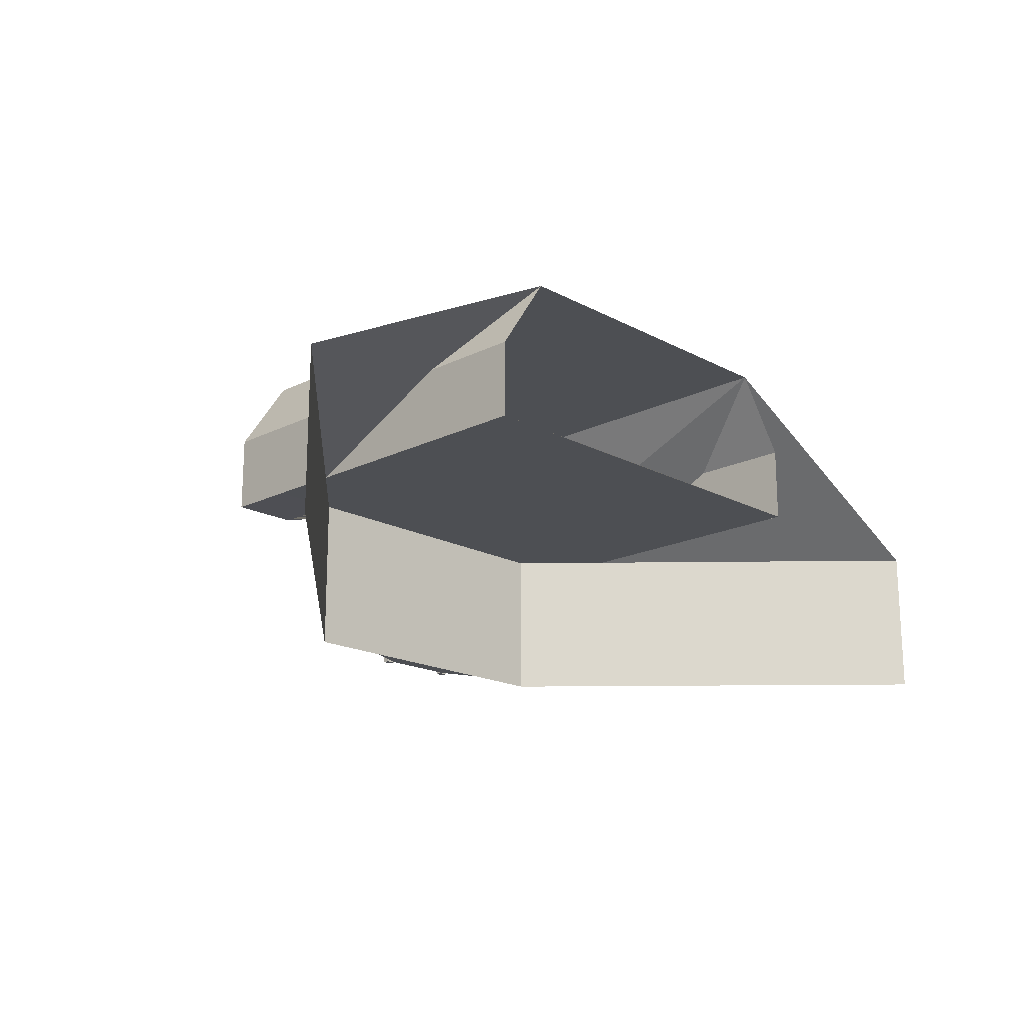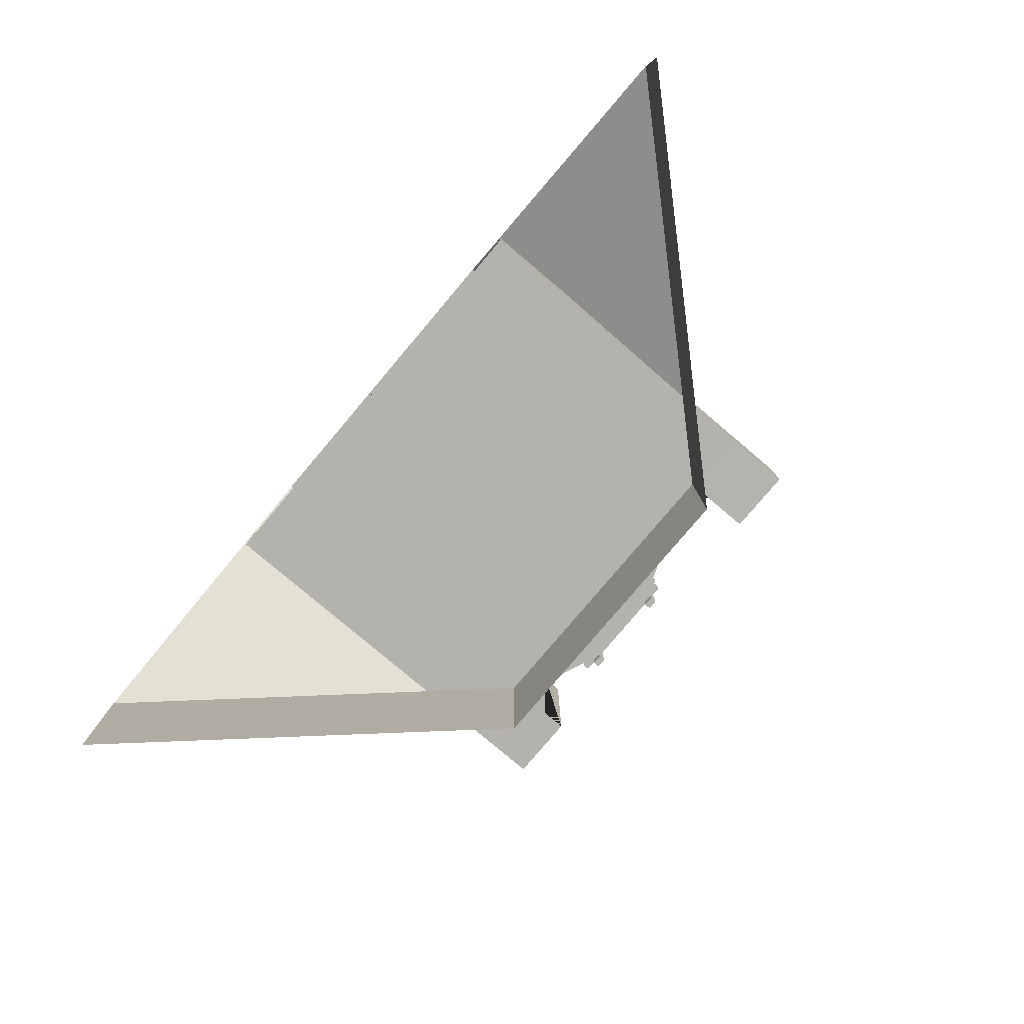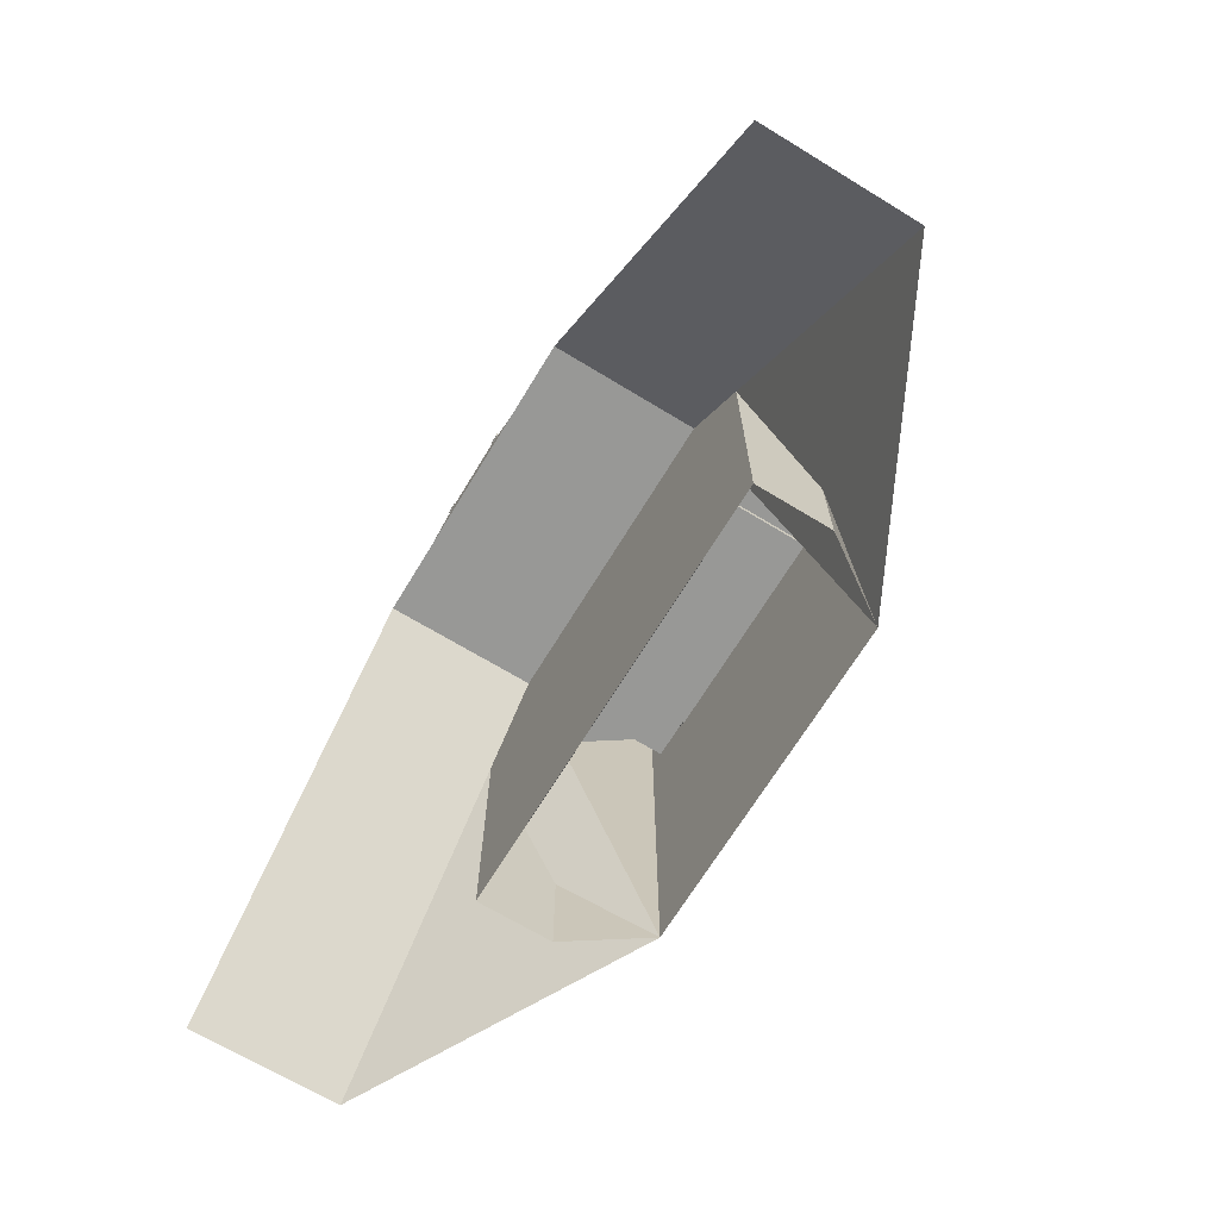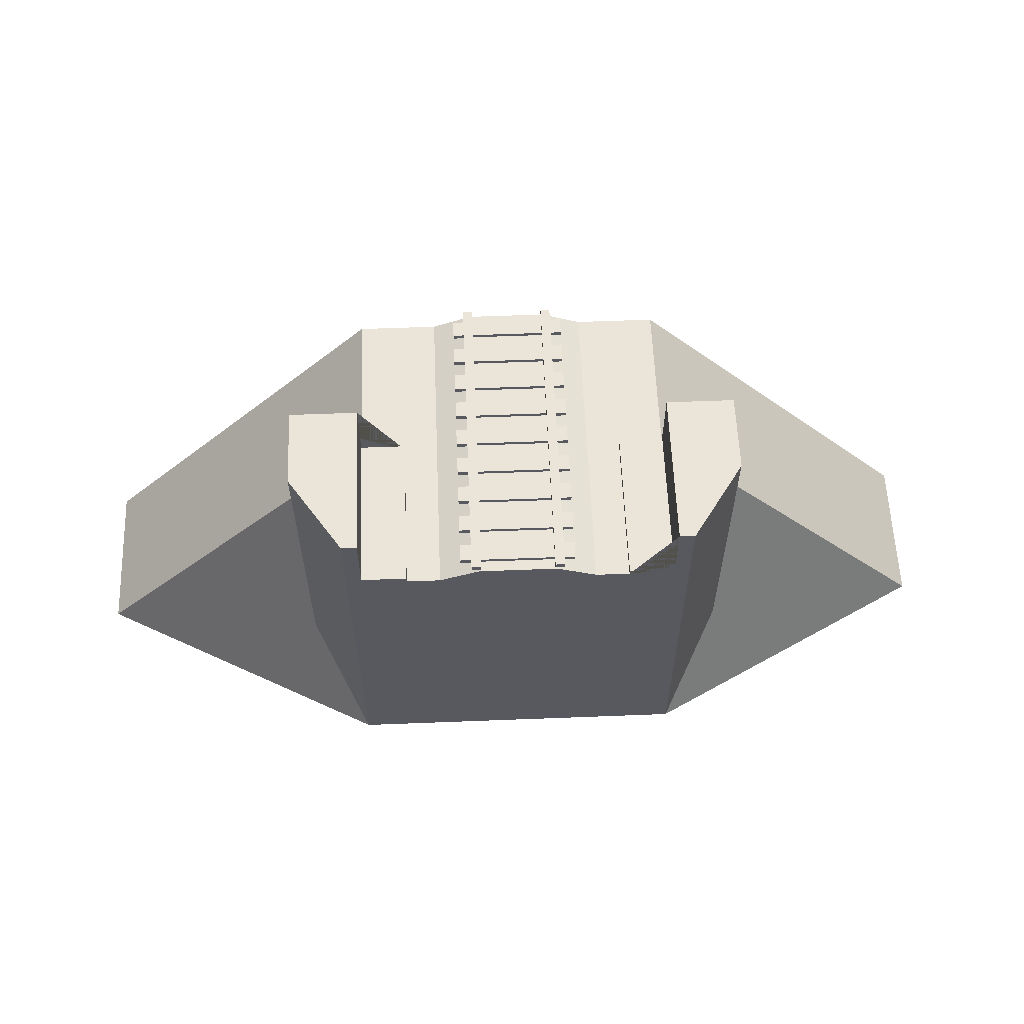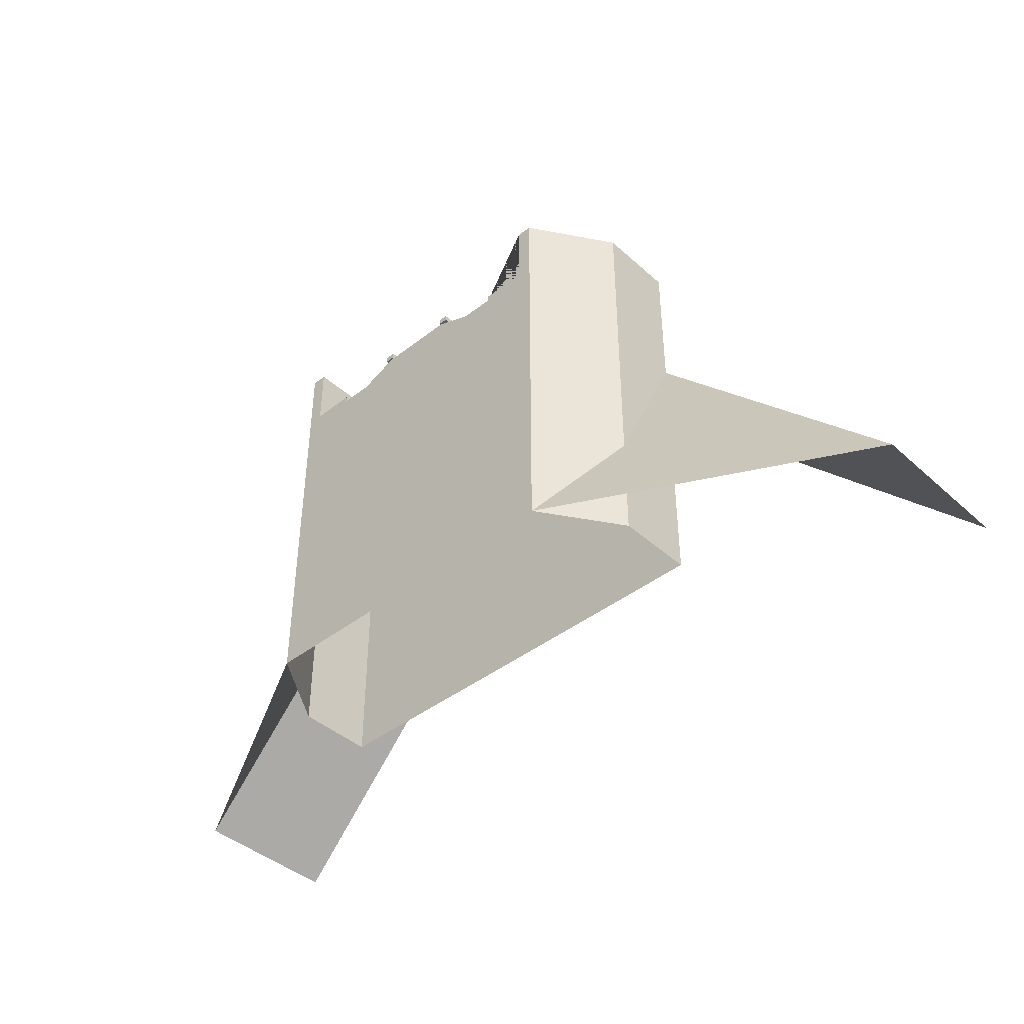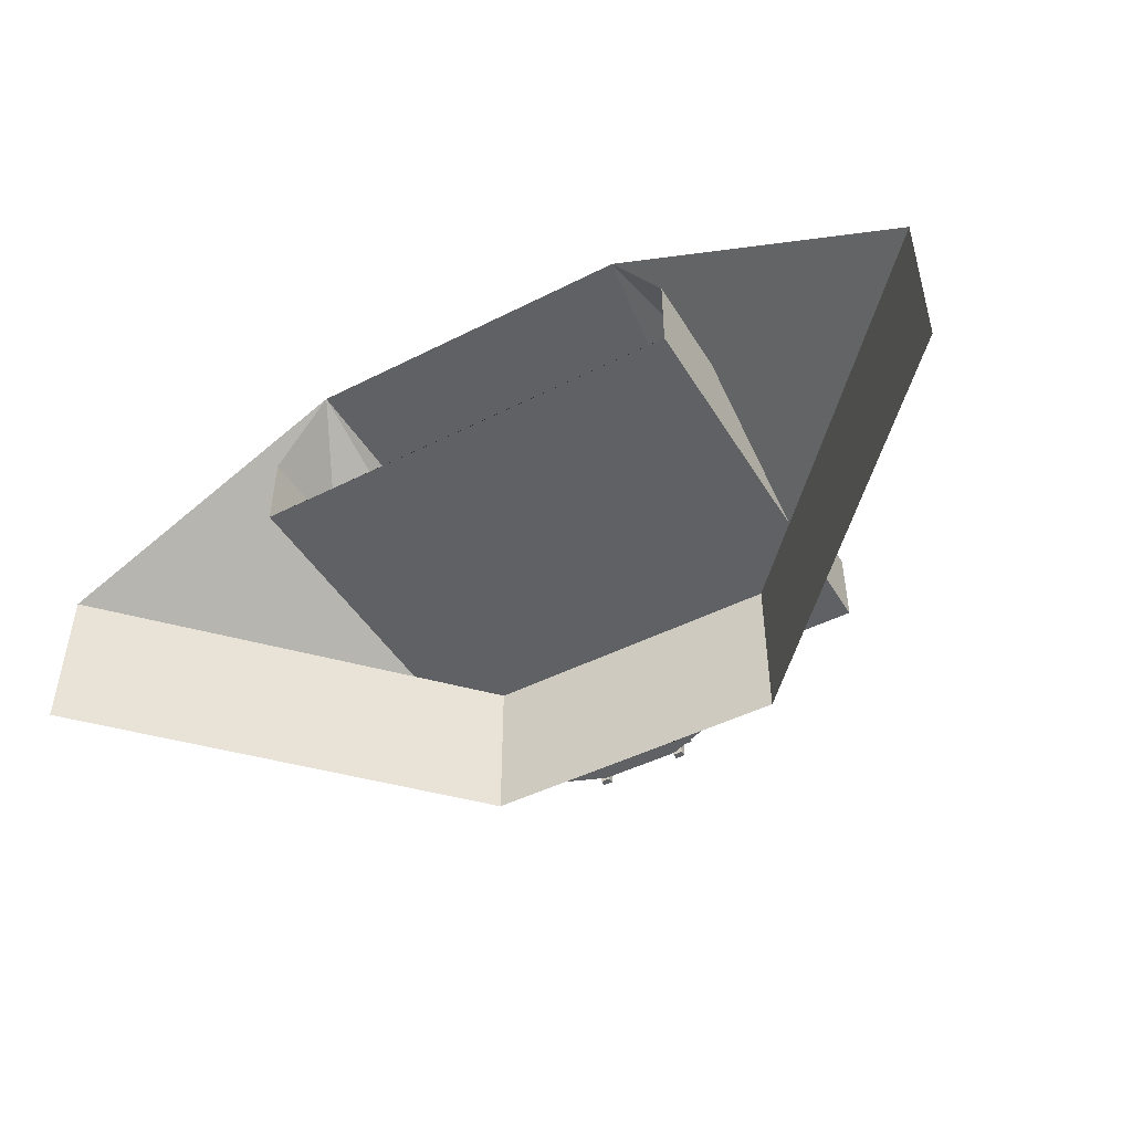
<metadata>
{"format":"obj","ext":"obj","renderer":"f3d","projection":"perspective","resolution":1024,"background":"white","views":[{"elev":-18.0,"azim":-46.0,"up":"+Z"},{"elev":-79.5,"azim":49.8,"up":"+Z"},{"elev":-68.4,"azim":-121.3,"up":"+Y"},{"elev":59.4,"azim":-2.3,"up":"+Y"},{"elev":-42.0,"azim":43.1,"up":"+Y"},{"elev":-46.6,"azim":29.9,"up":"+Z"}]}
</metadata>
<code>
v -3.565 10 -1.1e-05
v 0 10 -1.1e-05
v -3.565 10.2 -1.1e-05
v -5 10.2 -1.1e-05
v -3.417 10 -1.1e-05
v -5 10.2 -2.5
v -3.565 10.2 -2.5
v -3.565 10 -2.5
v -3.417 10 -2.5
v -5.491 9.83 -4e-06
v -5.491 12.29 -4e-06
v -5 12.29 -4e-06
v -5 10.78 -4e-06
v -5.491 -0.9506 -4e-06
v -5 10.2 -2.564
v -3.565 10.2 -2.564
v -3.417 10 -5
v -3.565 10 -5
v -3.565 10.2 -5.032
v -5 10.2 -5.032
v -7.176 -0.9506 -5
v -7.176 10 -5
v -7.176 12.29 -5
v -5 12.29 -5
v -5 10.78 -5
v 0 10 -5
v 3.565 10 -1.1e-05
v 3.565 10.2 -1.1e-05
v 5 10.2 -1.1e-05
v 3.417 10 -1.1e-05
v 5 10.2 -2.5
v 3.565 10.2 -2.5
v 3.565 10 -2.5
v 3.417 10 -2.5
v 5.491 9.83 -4e-06
v 5.491 12.29 -4e-06
v 5 12.29 -4e-06
v 5 10.78 -4e-06
v 5.491 -0.9506 -4e-06
v 5 10.2 -2.564
v 3.565 10.2 -2.564
v 3.417 10 -5
v 3.565 10 -5
v 3.565 10.2 -5.032
v 5 10.2 -5.032
v 7.176 -0.9506 -5
v 7.176 10 -5
v 7.176 12.29 -5
v 5 12.29 -5
v 5 10.78 -5
v -5 10.78 -2.5
v -5 12.29 -2.5
v -7.176 12.29 -2.5
v -7.176 10 -2.5
v -7.176 -0.9506 -2.5
v 7.176 -0.9506 -2.5
v 7.176 10 -2.5
v 7.176 12.29 -2.5
v 5 12.29 -2.5
v 5 10.78 -2.5
v -8e-06 -0.9506 -5.009
v -5.491 9.049 -4e-06
v -7.176 9.049 -2.5
v -7.176 9.049 -5
v 5.491 9.049 -4e-06
v 7.176 9.049 -2.5
v 7.176 9.049 -5
v -8e-06 -0.9506 -8e-06
v -1.832 10.46 -4.74
v 1.832 10.46 -4.74
v -1.832 10.63 -4.74
v 1.832 10.63 -4.74
v -1.832 10.63 -5.289
v 1.832 10.63 -5.289
v -1.832 10.46 -5.289
v 1.832 10.46 -5.289
v -1.832 10.46 -5.838
v 1.832 10.46 -5.838
v -1.832 10.63 -5.838
v 1.832 10.63 -5.838
v -1.832 10.63 -6.387
v 1.832 10.63 -6.387
v -1.832 10.46 -6.387
v 1.832 10.46 -6.387
v -1.832 10.46 -6.936
v 1.832 10.46 -6.936
v -1.832 10.63 -6.936
v 1.832 10.63 -6.936
v -1.832 10.63 -7.485
v 1.832 10.63 -7.485
v -1.832 10.46 -7.485
v 1.832 10.46 -7.485
v -1.832 10.46 -8.034
v 1.832 10.46 -8.034
v -1.832 10.63 -8.034
v 1.832 10.63 -8.034
v -1.832 10.63 -8.583
v 1.832 10.63 -8.583
v -1.832 10.46 -8.583
v 1.832 10.46 -8.583
v -1.832 10.46 -9.132
v 1.832 10.46 -9.132
v -1.832 10.63 -9.132
v 1.832 10.63 -9.132
v -1.832 10.63 -9.68
v 1.832 10.63 -9.68
v -1.832 10.46 -9.68
v 1.832 10.46 -9.68
v -1.832 10.46 -3.642
v 1.832 10.46 -3.642
v -1.832 10.63 -3.642
v 1.832 10.63 -3.642
v -1.832 10.63 -4.191
v 1.832 10.63 -4.191
v -1.832 10.46 -4.191
v 1.832 10.46 -4.191
v -1.832 10.46 -2.545
v 1.832 10.46 -2.545
v -1.832 10.63 -2.545
v 1.832 10.63 -2.545
v -1.832 10.63 -3.093
v 1.832 10.63 -3.093
v -1.832 10.46 -3.093
v 1.832 10.46 -3.093
v -1.832 10.46 -1.447
v 1.832 10.46 -1.447
v -1.832 10.63 -1.447
v 1.832 10.63 -1.447
v -1.832 10.63 -1.996
v 1.832 10.63 -1.996
v -1.832 10.46 -1.996
v 1.832 10.46 -1.996
v -1.832 10.46 -0.3489
v 1.832 10.46 -0.3489
v -1.832 10.63 -0.3489
v 1.832 10.63 -0.3489
v -1.832 10.63 -0.8979
v 1.832 10.63 -0.8979
v -1.832 10.46 -0.8979
v 1.832 10.46 -0.8979
v -1.181 10.58 -1.1e-05
v -1.481 10.58 -1.1e-05
v -1.181 10.78 -1.1e-05
v -1.481 10.78 -1.1e-05
v -1.181 10.78 -10
v -1.481 10.78 -10
v -1.181 10.58 -10
v -1.481 10.58 -10
v 1.181 10.58 -1.1e-05
v 1.481 10.58 -1.1e-05
v 1.181 10.78 -1.1e-05
v 1.481 10.78 -1.1e-05
v 1.181 10.78 -10
v 1.481 10.78 -10
v 1.181 10.58 -10
v 1.481 10.58 -10
v -2.5 10 -1.1e-05
v 2.5 10 -1.1e-05
v -1.238 10.5 -1.1e-05
v 1.238 10.5 -1.1e-05
v -1.238 10.5 -10
v 1.238 10.5 -10
v -2.5 10 -10
v 2.5 10 -10
v 0 10 -10
v -5 10 -10
v 5 10 -10
v -5 10 -5
v 5 10 -5
v -15.04 -0.9506 -10
v 15.04 -0.9506 -10
v -15.04 -0.9506 -5
v 15.04 -0.9506 -5
v 0 10 -5
v -5 10 -5
v -5.491 -0.9506 -4e-06
v 5 10 -5
v 5.491 -0.9506 -4e-06
v 0 10 -1.1e-05
f 7 3 1 8
f 4 3 7 6
f 5 9 8 1
f 6 7 16 15
f 16 7 8
f 11 53 54 10
f 12 52 53 11
f 13 51 52 12
f 14 62 63 55
f 9 17 18 8
f 8 18 19 16
f 16 19 20 15
f 26 17 9 5 2
f 6 51 13 4
f 32 33 27 28
f 29 31 32 28
f 30 27 33 34
f 31 40 41 32
f 41 33 32
f 36 35 57 58
f 37 36 58 59
f 38 37 59 60
f 65 66 57 35
f 34 33 43 42
f 33 41 44 43
f 41 40 45 44
f 26 2 30 34 42
f 60 31 29 38
f 52 51 25 24
f 53 52 24 23
f 54 53 23 22
f 55 63 64 21
f 57 66 67 47
f 58 57 47 48
f 59 58 48 49
f 60 59 49 50
f 25 51 15 20
f 15 51 6
f 60 40 31
f 50 45 40 60
f 47 43 44 45 50 49 48
f 63 62 10 54
f 64 63 54 22
f 39 56 66 65
f 67 66 56 46
f 67 64 22 18 17 26 42 43 47
f 18 22 23 24 25 20 19
f 21 64 67 46 61
f 10 1 3 4 13 12 11
f 62 65 35 27 30 2 5 1 10
f 68 39 65 62 14
f 27 35 36 37 38 29 28
f 69 70 72 71
f 71 72 74 73
f 73 74 76 75
f 70 76 74 72
f 75 69 71 73
f 77 78 80 79
f 79 80 82 81
f 81 82 84 83
f 78 84 82 80
f 83 77 79 81
f 85 86 88 87
f 87 88 90 89
f 89 90 92 91
f 86 92 90 88
f 91 85 87 89
f 93 94 96 95
f 95 96 98 97
f 97 98 100 99
f 94 100 98 96
f 99 93 95 97
f 101 102 104 103
f 103 104 106 105
f 105 106 108 107
f 102 108 106 104
f 107 101 103 105
f 109 110 112 111
f 111 112 114 113
f 113 114 116 115
f 110 116 114 112
f 115 109 111 113
f 117 118 120 119
f 119 120 122 121
f 121 122 124 123
f 118 124 122 120
f 123 117 119 121
f 125 126 128 127
f 127 128 130 129
f 129 130 132 131
f 126 132 130 128
f 131 125 127 129
f 133 134 136 135
f 135 136 138 137
f 137 138 140 139
f 134 140 138 136
f 139 133 135 137
f 141 143 144 142
f 143 145 146 144
f 145 147 148 146
f 147 141 142 148
f 142 144 146 148
f 147 145 143 141
f 149 150 152 151
f 151 152 154 153
f 153 154 156 155
f 155 156 150 149
f 150 156 154 152
f 155 149 151 153
f 157 179 158 160 159
f 159 160 162 161
f 161 162 164 163
f 158 164 162 160
f 163 157 159 161
f 165 167 166
f 173 171 167 169
f 170 172 168 166
f 165 166 168 174 169 167
f 168 172 176 175
f 173 169 177 178

</code>
